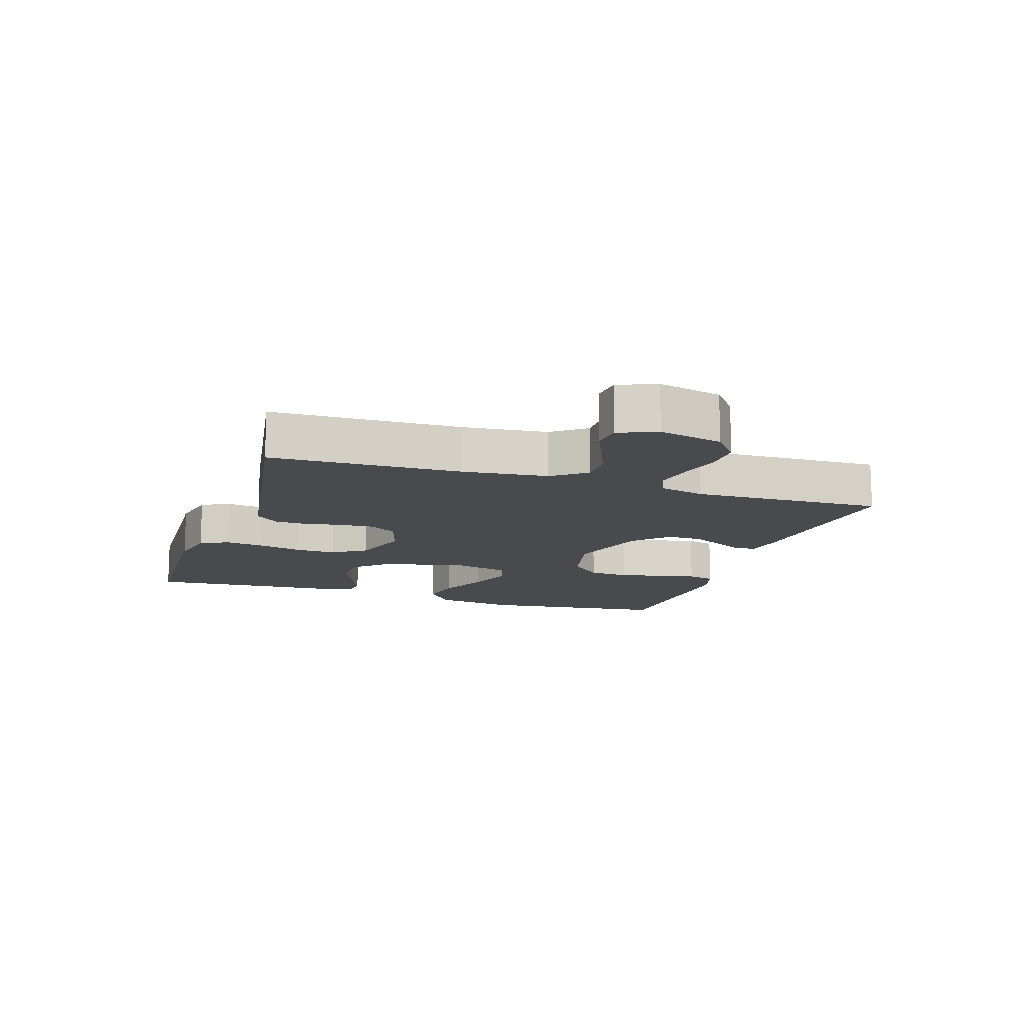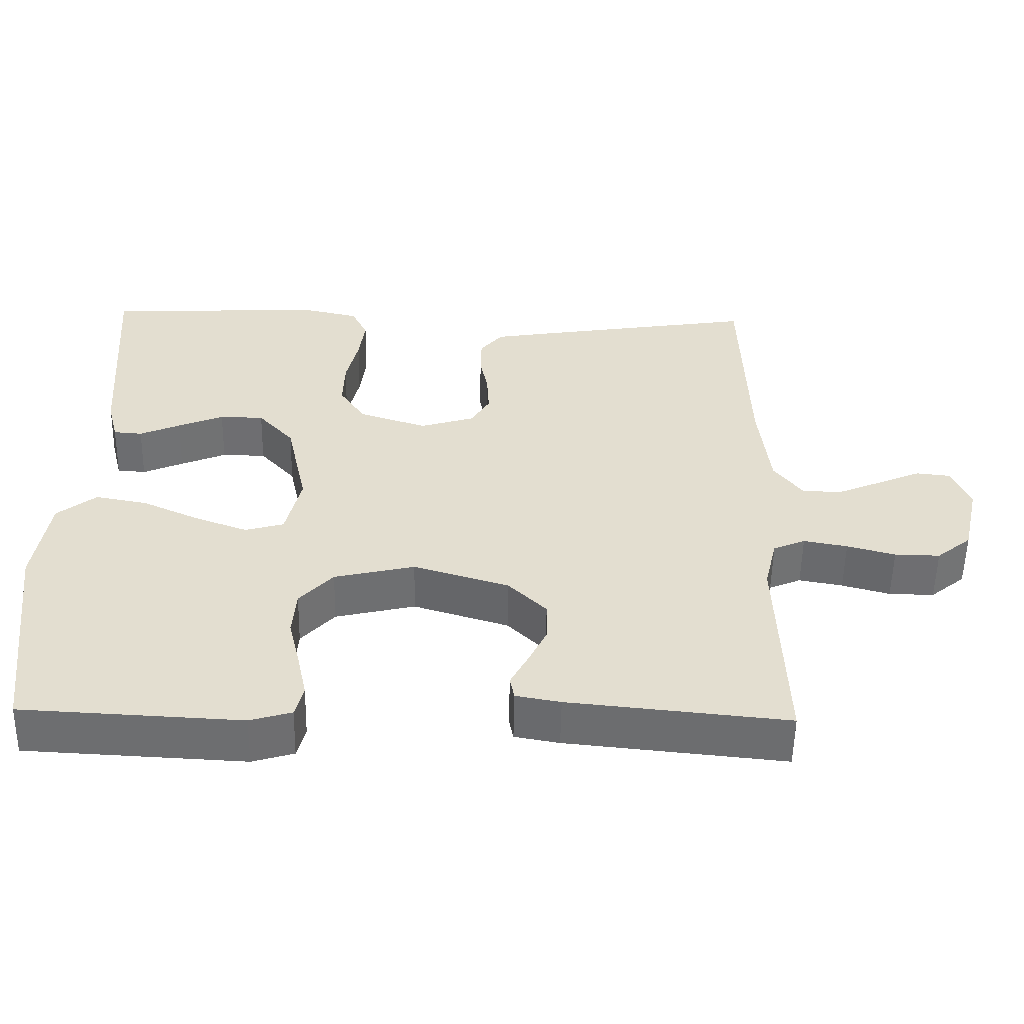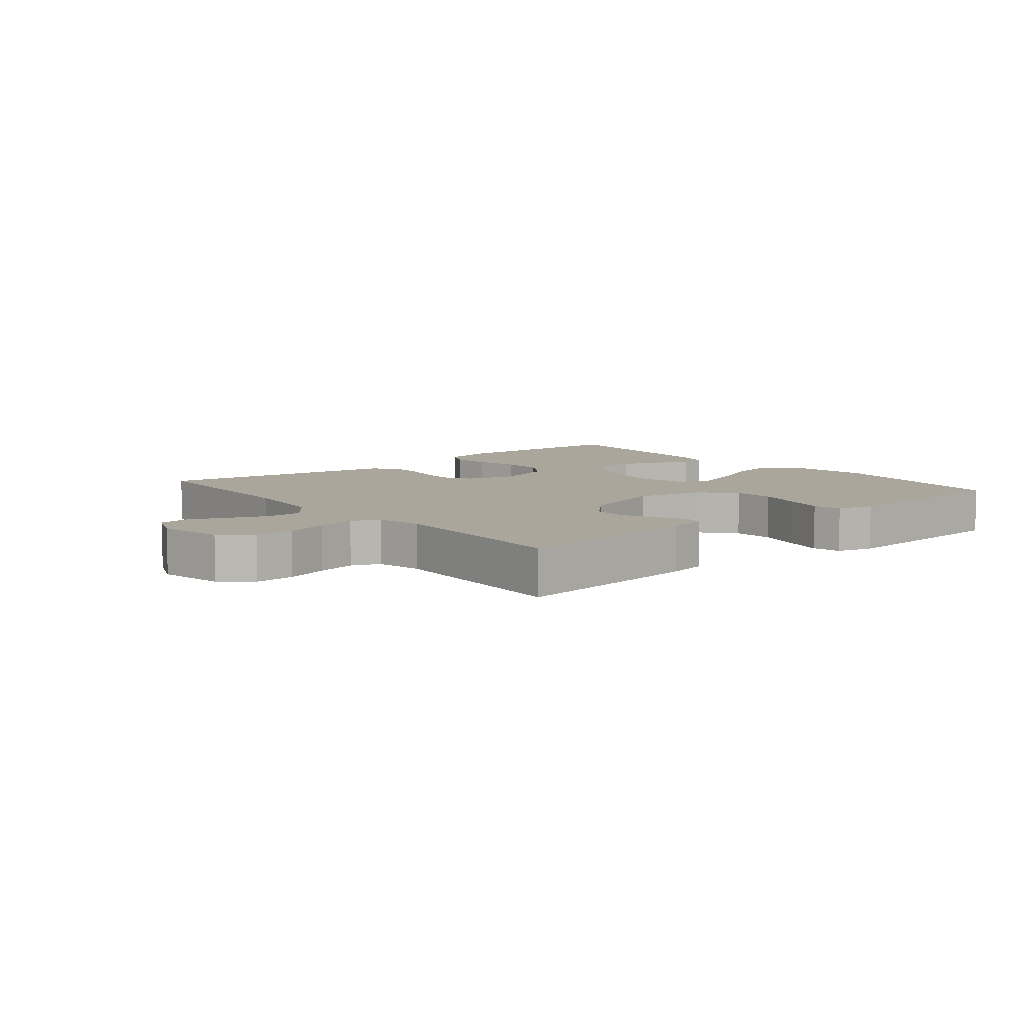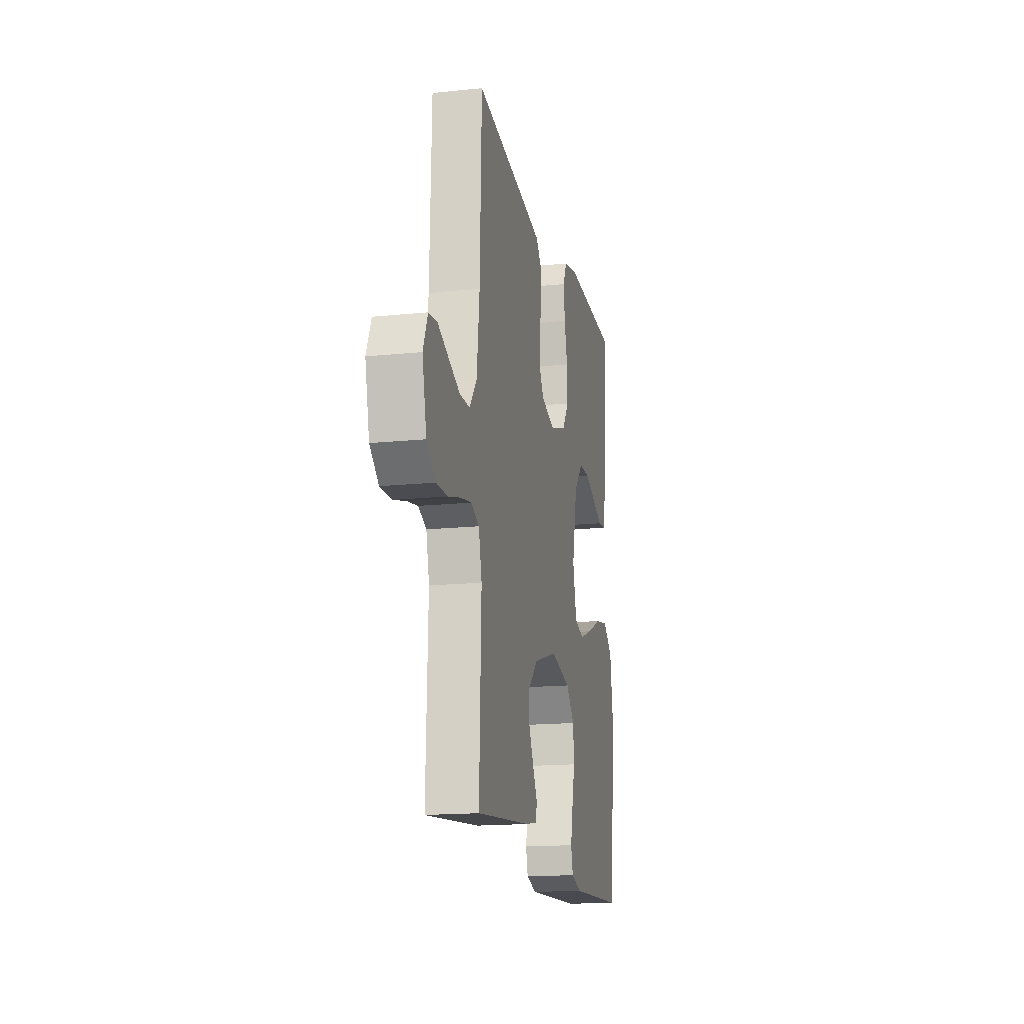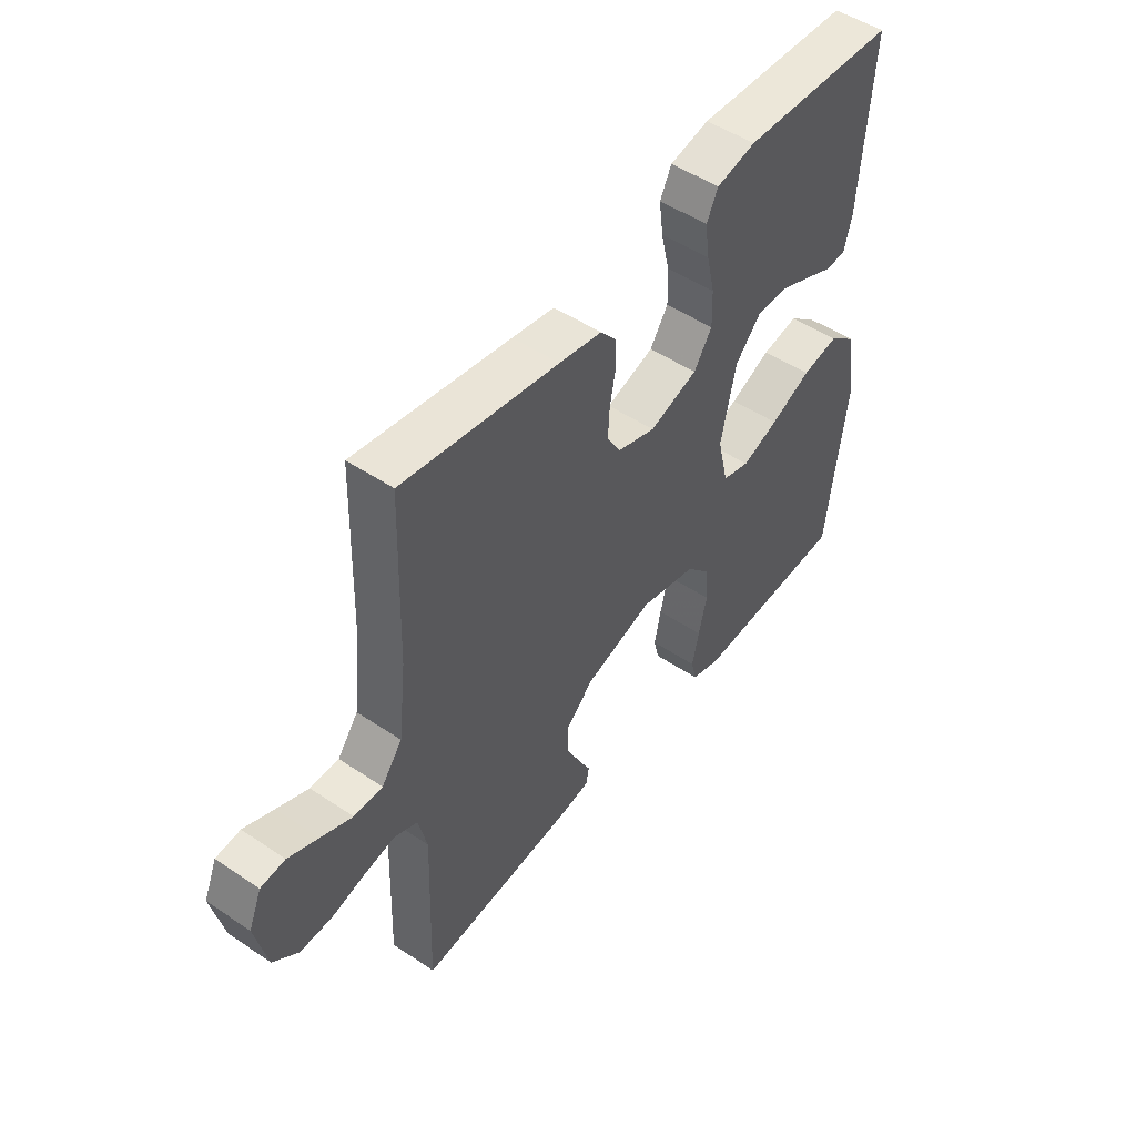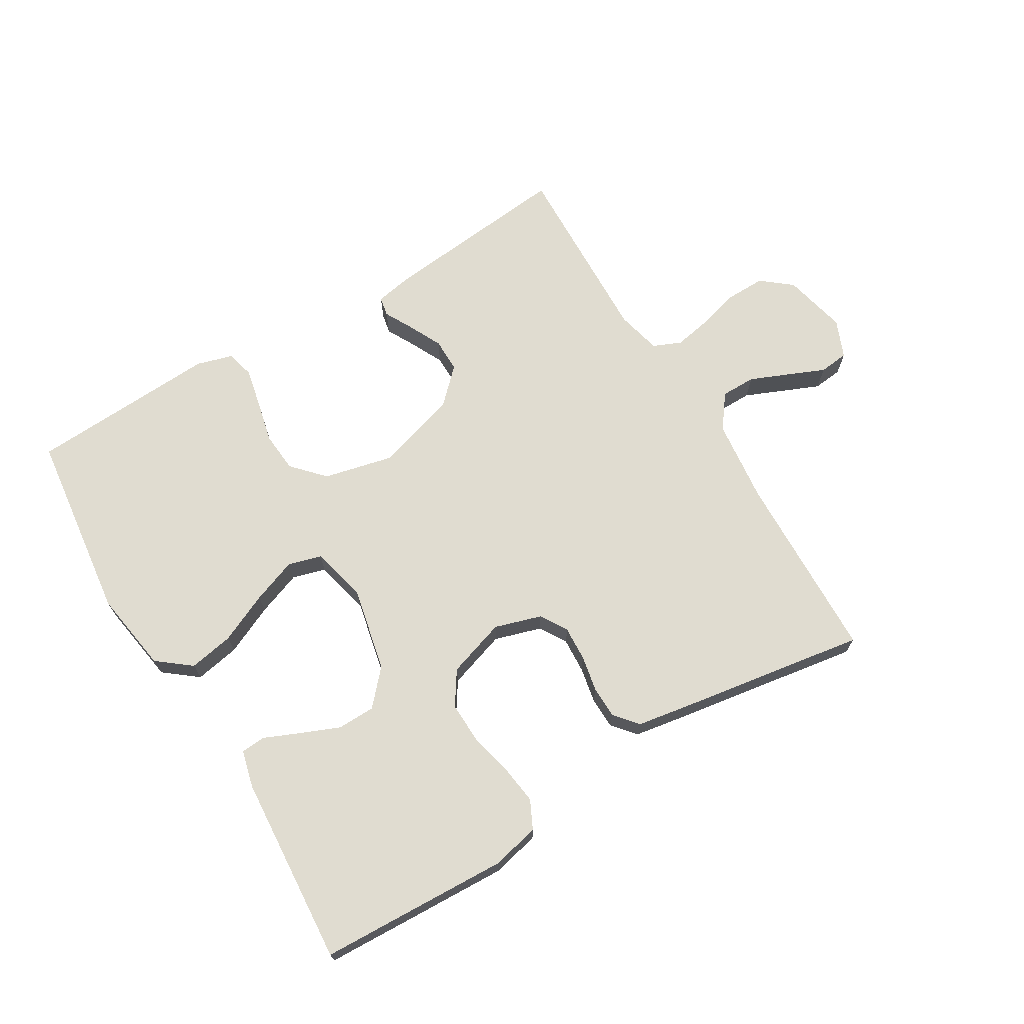
<metadata>
{"format":"obj","ext":"obj","renderer":"f3d","projection":"perspective","resolution":1024,"background":"white","views":[{"elev":-13.2,"azim":71.9,"up":"+Y"},{"elev":-54.5,"azim":-1.1,"up":"+Z"},{"elev":8.0,"azim":140.5,"up":"+Y"},{"elev":-16.4,"azim":102.0,"up":"+Z"},{"elev":49.6,"azim":126.6,"up":"+Z"},{"elev":69.5,"azim":-31.1,"up":"+Y"}]}
</metadata>
<code>
v 0.5 0.07 -0.5
v 0.2 0.07 -0.47
v 0.139 0.07 -0.459
v 0.133 0.07 -0.428
v 0.157 0.07 -0.383
v 0.183 0.07 -0.33
v 0.183 0.07 -0.276
v 0.131 0.07 -0.225
v 0 0.07 -0.185
v -0.11 0.07 -0.211
v -0.156 0.07 -0.261
v -0.161 0.07 -0.325
v -0.145 0.07 -0.393
v -0.132 0.07 -0.454
v -0.143 0.07 -0.498
v -0.2 0.07 -0.515
v -0.5 0.07 -0.5
v -0.537 0.07 -0.2
v -0.517 0.07 -0.071
v -0.464 0.07 -0.029
v -0.393 0.07 -0.042
v -0.314 0.07 -0.078
v -0.243 0.07 -0.104
v -0.19 0.07 -0.089
v -0.169 0.07 0
v -0.198 0.07 0.133
v -0.247 0.07 0.187
v -0.307 0.07 0.188
v -0.369 0.07 0.162
v -0.424 0.07 0.138
v -0.463 0.07 0.141
v -0.478 0.07 0.2
v -0.5 0.07 0.5
v -0.2 0.07 0.513
v -0.124 0.07 0.496
v -0.102 0.07 0.451
v -0.11 0.07 0.39
v -0.126 0.07 0.321
v -0.128 0.07 0.255
v -0.093 0.07 0.202
v 0 0.07 0.172
v 0.074 0.07 0.195
v 0.1 0.07 0.238
v 0.097 0.07 0.293
v 0.086 0.07 0.35
v 0.087 0.07 0.401
v 0.118 0.07 0.438
v 0.2 0.07 0.452
v 0.5 0.07 0.5
v 0.509 0.07 0.2
v 0.524 0.07 0.067
v 0.564 0.07 0.014
v 0.619 0.07 0.014
v 0.68 0.07 0.04
v 0.738 0.07 0.065
v 0.785 0.07 0.06
v 0.81 0.07 0
v 0.787 0.07 -0.101
v 0.739 0.07 -0.14
v 0.677 0.07 -0.139
v 0.611 0.07 -0.121
v 0.551 0.07 -0.11
v 0.507 0.07 -0.129
v 0.49 0.07 -0.2
v 0.5 0 -0.5
v 0.2 0 -0.47
v 0.139 0 -0.459
v 0.133 0 -0.428
v 0.157 0 -0.383
v 0.183 0 -0.33
v 0.183 0 -0.276
v 0.131 0 -0.225
v 0 0 -0.185
v -0.11 0 -0.211
v -0.156 0 -0.261
v -0.161 0 -0.325
v -0.145 0 -0.393
v -0.132 0 -0.454
v -0.143 0 -0.498
v -0.2 0 -0.515
v -0.5 0 -0.5
v -0.537 0 -0.2
v -0.517 0 -0.071
v -0.464 0 -0.029
v -0.393 0 -0.042
v -0.314 0 -0.078
v -0.243 0 -0.104
v -0.19 0 -0.089
v -0.169 0 0
v -0.198 0 0.133
v -0.247 0 0.187
v -0.307 0 0.188
v -0.369 0 0.162
v -0.424 0 0.138
v -0.463 0 0.141
v -0.478 0 0.2
v -0.5 0 0.5
v -0.2 0 0.513
v -0.124 0 0.496
v -0.102 0 0.451
v -0.11 0 0.39
v -0.126 0 0.321
v -0.128 0 0.255
v -0.093 0 0.202
v 0 0 0.172
v 0.074 0 0.195
v 0.1 0 0.238
v 0.097 0 0.293
v 0.086 0 0.35
v 0.087 0 0.401
v 0.118 0 0.438
v 0.2 0 0.452
v 0.5 0 0.5
v 0.509 0 0.2
v 0.524 0 0.067
v 0.564 0 0.014
v 0.619 0 0.014
v 0.68 0 0.04
v 0.738 0 0.065
v 0.785 0 0.06
v 0.81 0 0
v 0.787 0 -0.101
v 0.739 0 -0.14
v 0.677 0 -0.139
v 0.611 0 -0.121
v 0.551 0 -0.11
v 0.507 0 -0.129
v 0.49 0 -0.2
f 58 59 60 61
f 58 61 62
f 57 58 62
f 54 55 56 57
f 53 54 57 62
f 52 53 62 63
f 47 48 49 50
f 47 50 51
f 44 45 46 47
f 43 44 47 51
f 42 43 51 52
f 35 36 37 38
f 35 38 39
f 34 35 39
f 33 34 39
f 32 33 39 40
f 29 30 31 32
f 28 29 32
f 27 28 32 40
f 19 20 21 22
f 19 22 23
f 18 19 23
f 17 18 23 24
f 15 16 17 24
f 12 13 14 15
f 2 3 4 5
f 64 1 2 5
f 63 64 5 6
f 41 42 52 63
f 26 27 40 41
f 25 26 41 63
f 12 15 24
f 11 12 24 25
f 10 11 25
f 9 10 25
f 8 9 25 63
f 63 6 7
f 7 8 63
f 125 124 123 122
f 126 125 122
f 126 122 121
f 121 120 119 118
f 126 121 118 117
f 127 126 117 116
f 114 113 112 111
f 115 114 111
f 111 110 109 108
f 115 111 108 107
f 116 115 107 106
f 102 101 100 99
f 103 102 99
f 103 99 98
f 103 98 97
f 104 103 97 96
f 96 95 94 93
f 96 93 92
f 104 96 92 91
f 86 85 84 83
f 87 86 83
f 87 83 82
f 88 87 82 81
f 88 81 80 79
f 79 78 77 76
f 69 68 67 66
f 69 66 65 128
f 70 69 128 127
f 127 116 106 105
f 105 104 91 90
f 127 105 90 89
f 88 79 76
f 89 88 76 75
f 89 75 74
f 89 74 73
f 127 89 73 72
f 71 70 127
f 127 72 71
f 1 65 66 2
f 2 66 67 3
f 3 67 68 4
f 4 68 69 5
f 5 69 70 6
f 6 70 71 7
f 7 71 72 8
f 8 72 73 9
f 9 73 74 10
f 10 74 75 11
f 11 75 76 12
f 12 76 77 13
f 13 77 78 14
f 14 78 79 15
f 15 79 80 16
f 16 80 81 17
f 17 81 82 18
f 18 82 83 19
f 19 83 84 20
f 20 84 85 21
f 21 85 86 22
f 22 86 87 23
f 23 87 88 24
f 24 88 89 25
f 25 89 90 26
f 26 90 91 27
f 27 91 92 28
f 28 92 93 29
f 29 93 94 30
f 30 94 95 31
f 31 95 96 32
f 32 96 97 33
f 33 97 98 34
f 34 98 99 35
f 35 99 100 36
f 36 100 101 37
f 37 101 102 38
f 38 102 103 39
f 39 103 104 40
f 40 104 105 41
f 41 105 106 42
f 42 106 107 43
f 43 107 108 44
f 44 108 109 45
f 45 109 110 46
f 46 110 111 47
f 47 111 112 48
f 48 112 113 49
f 49 113 114 50
f 50 114 115 51
f 51 115 116 52
f 52 116 117 53
f 53 117 118 54
f 54 118 119 55
f 55 119 120 56
f 56 120 121 57
f 57 121 122 58
f 58 122 123 59
f 59 123 124 60
f 60 124 125 61
f 61 125 126 62
f 62 126 127 63
f 63 127 128 64
f 64 128 65 1

</code>
